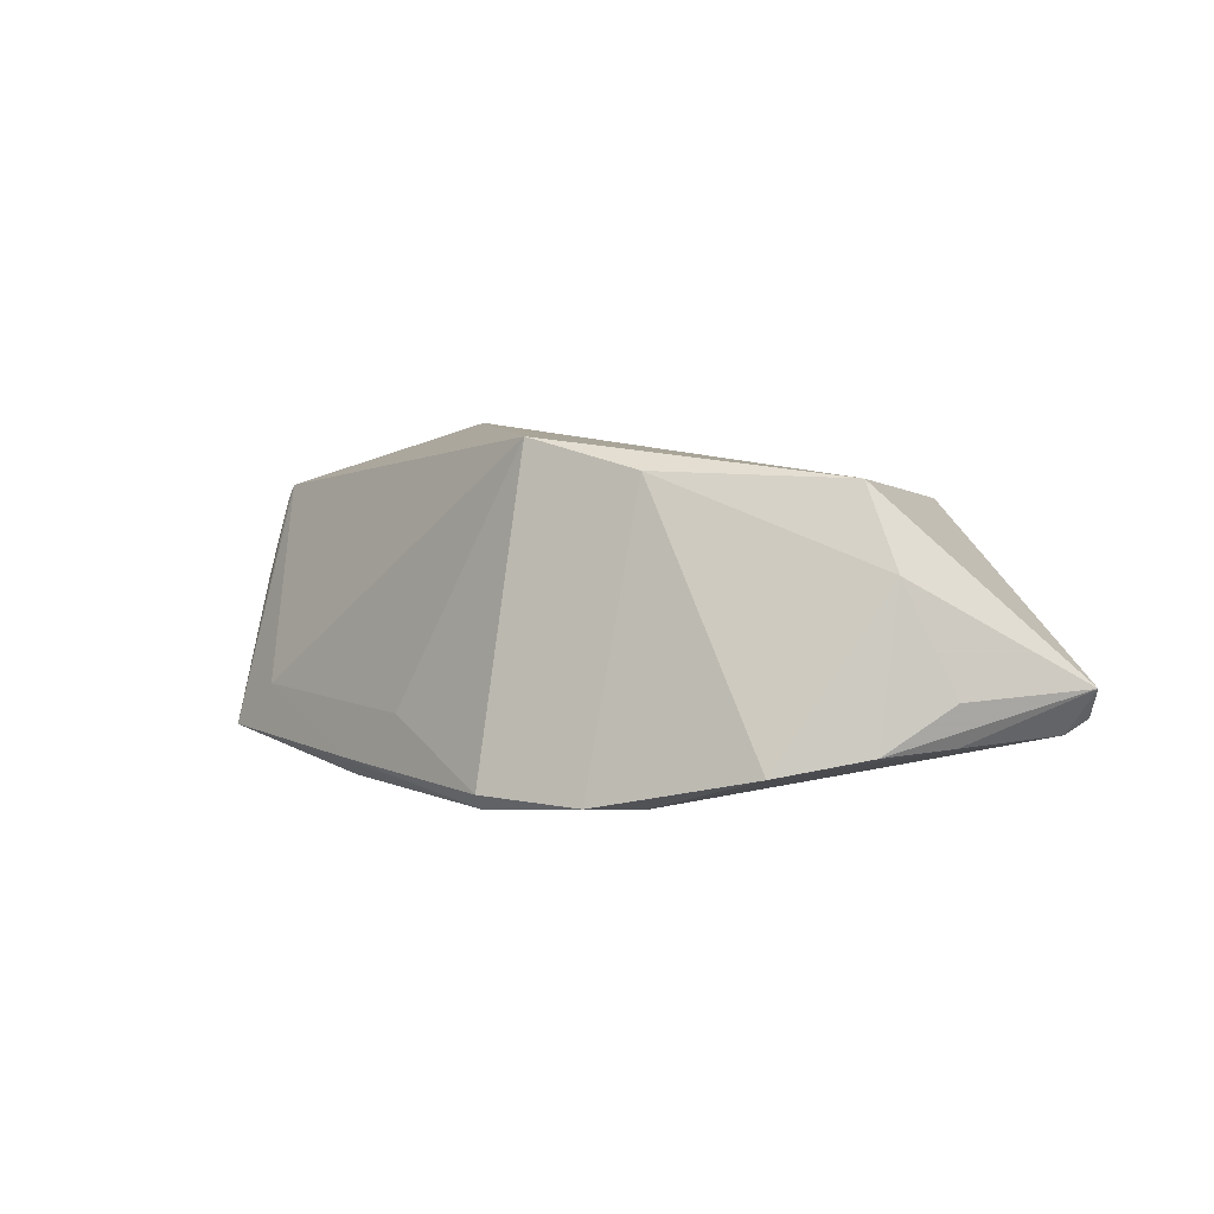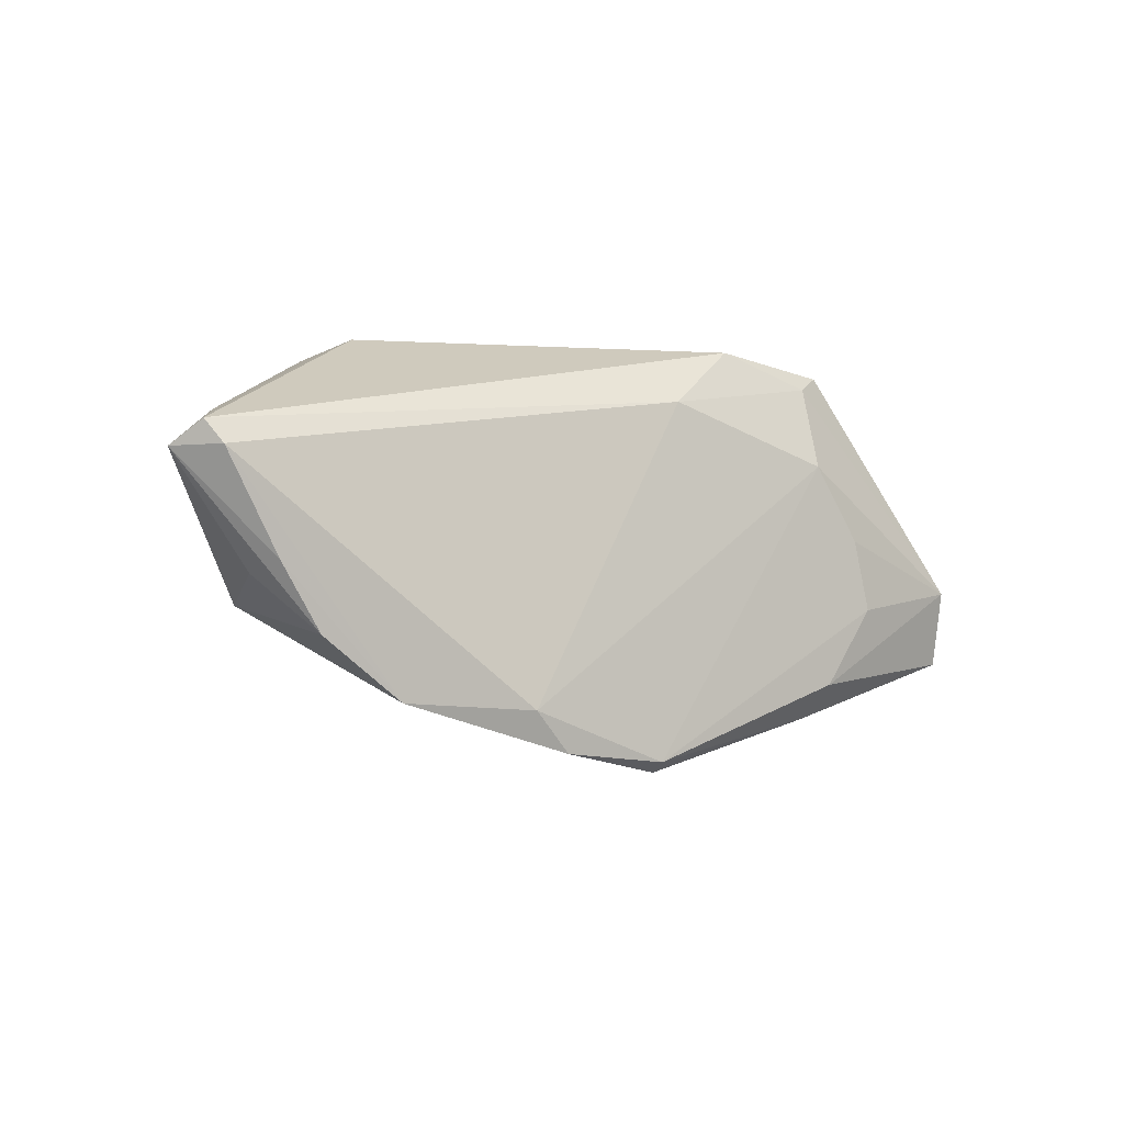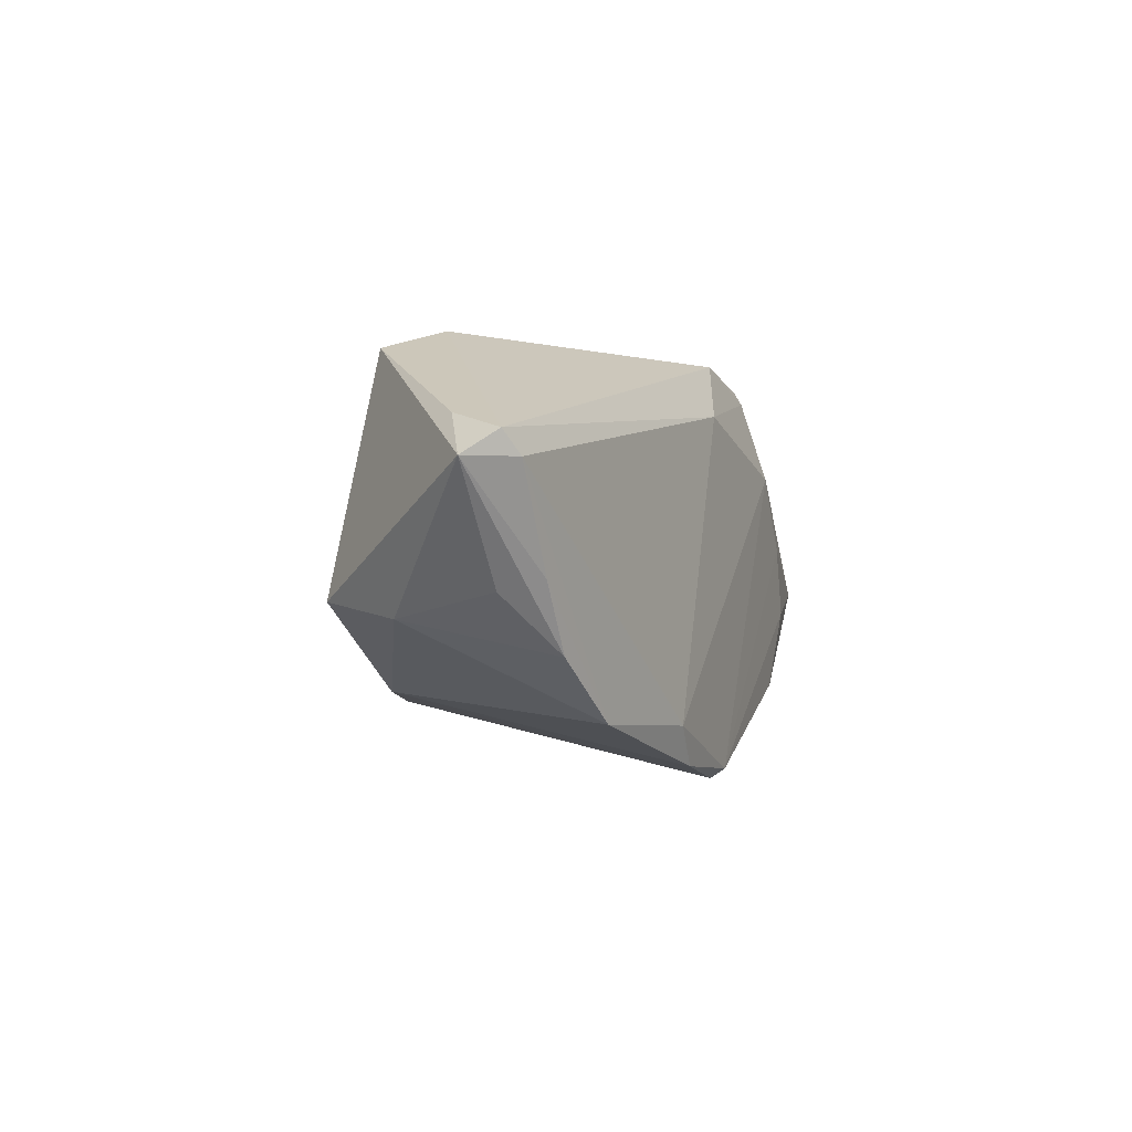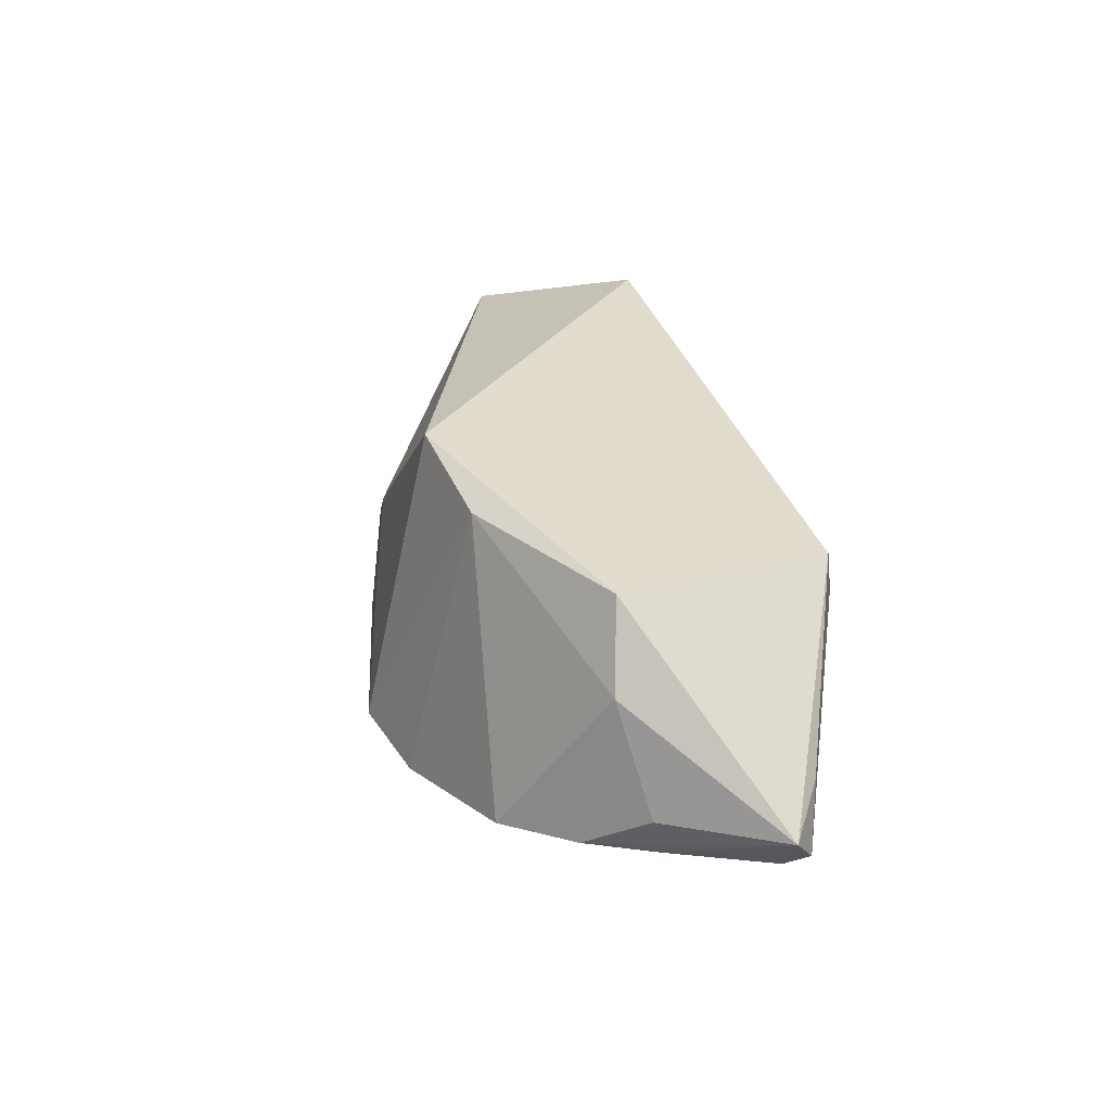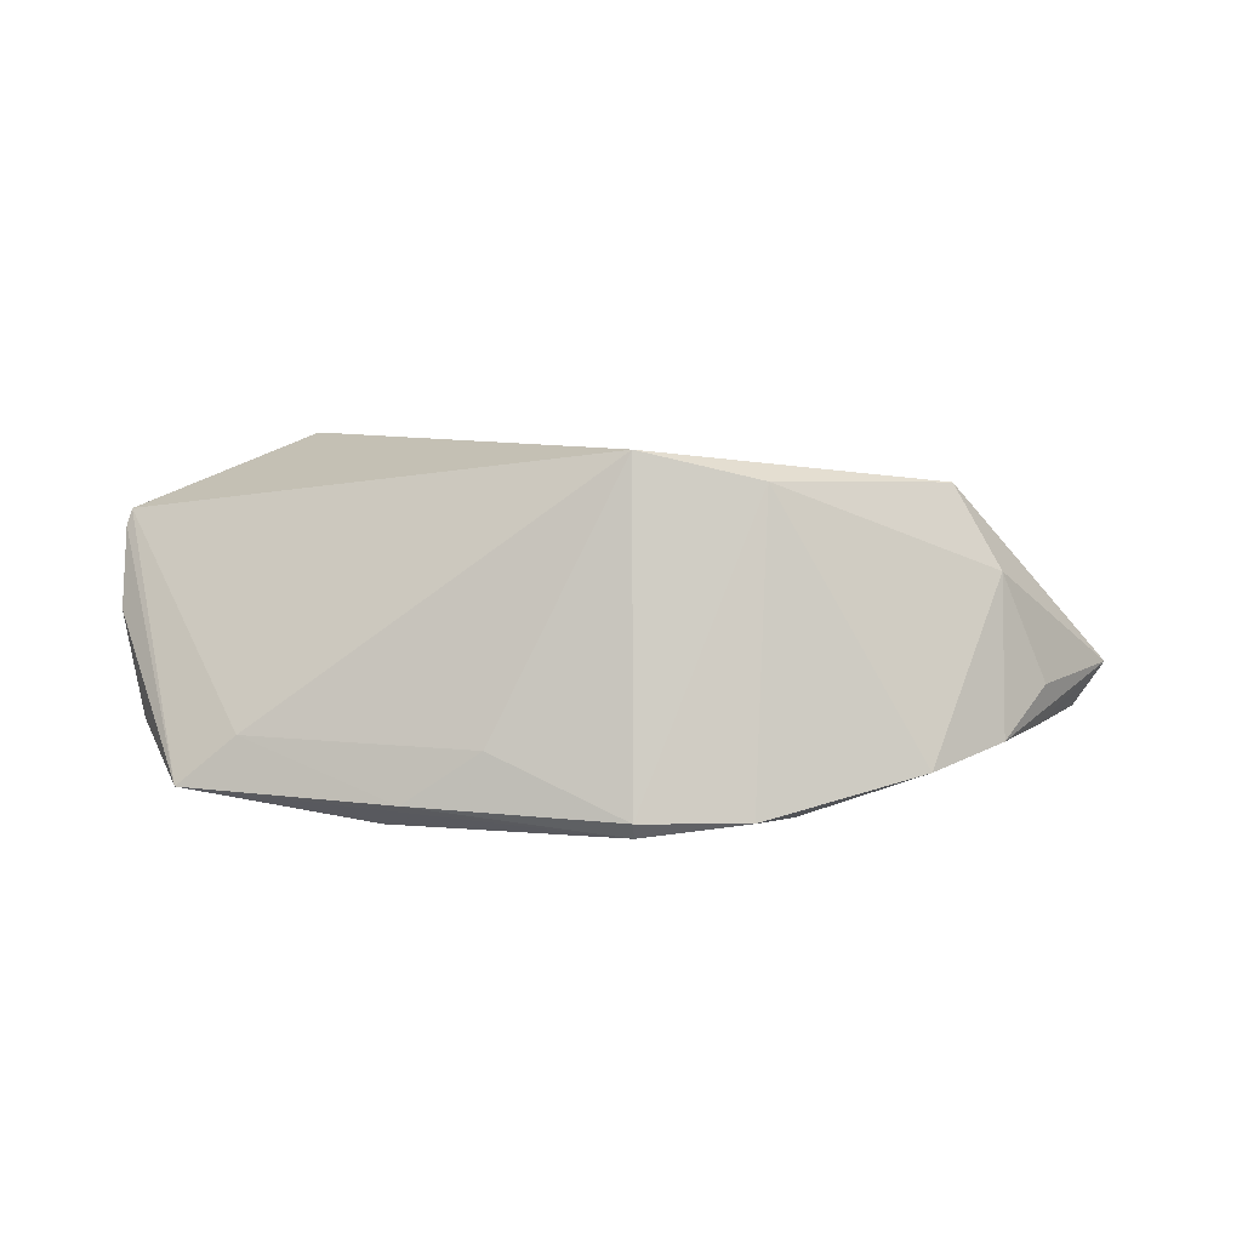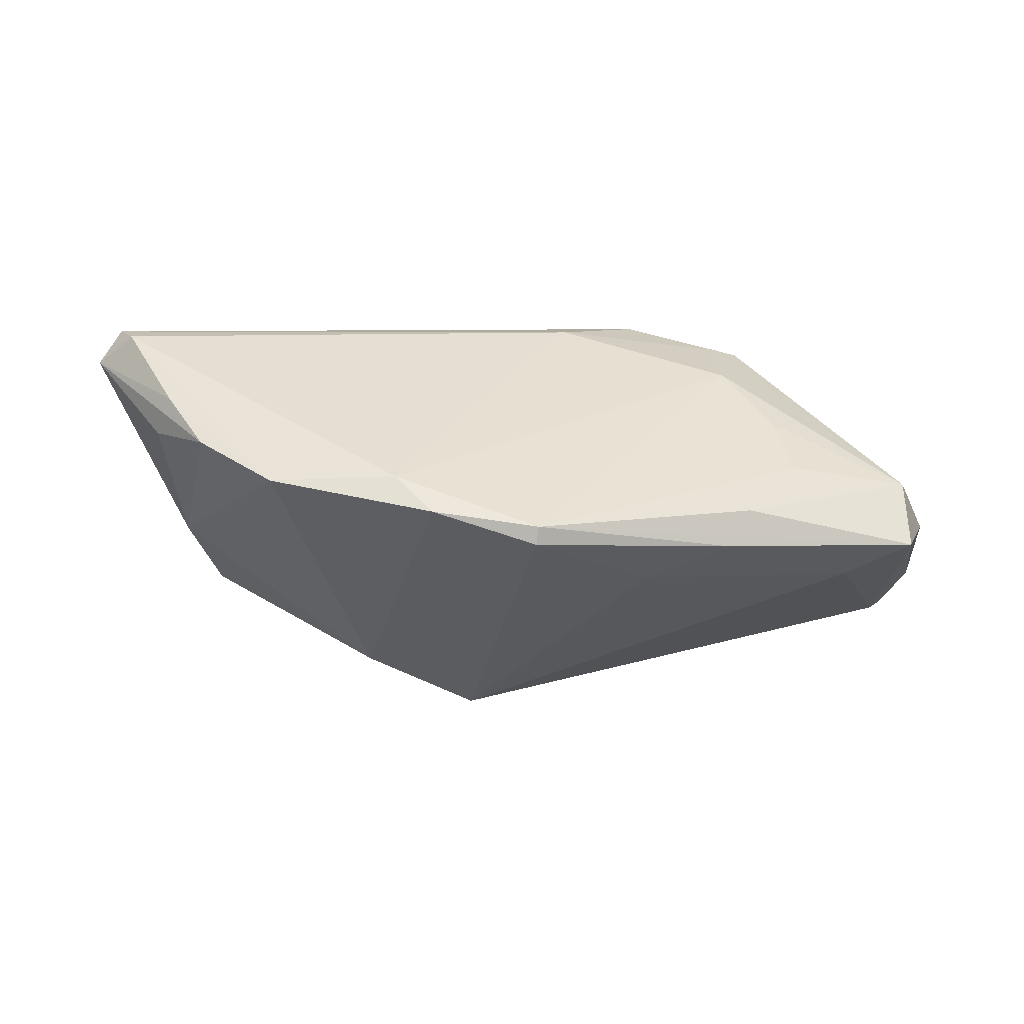
<metadata>
{"format":"obj","ext":"obj","renderer":"f3d","projection":"perspective","resolution":1024,"background":"white","views":[{"elev":5.8,"azim":36.5,"up":"+Z"},{"elev":-4.3,"azim":141.4,"up":"+Y"},{"elev":-1.5,"azim":106.2,"up":"+Y"},{"elev":29.7,"azim":72.6,"up":"+Z"},{"elev":6.7,"azim":-0.2,"up":"+Z"},{"elev":-47.5,"azim":167.2,"up":"+Y"}]}
</metadata>
<code>
v -0.05836 0.003164 0.01227
v -0.05836 -0.0005941 0.002171
v -0.03657 0.02082 0.02322
v -0.02381 0.02028 -0.0171
v 0.004601 -0.02919 -0.02059
v 0.06248 0.009627 -0.009313
v -0.05498 -0.00472 -0.01076
v -0.02229 -0.02384 -0.01794
v 0.04283 -0.008173 0.01823
v 0.01823 -0.02805 -0.01913
v -0.05299 0.00639 0.004656
v -0.03164 -0.009308 -0.02131
v -0.01132 0.02424 -0.01523
v 0.02324 -0.02287 -0.01943
v -0.02945 -0.0001282 -0.02112
v -0.01247 -0.02533 -0.01126
v -0.04932 -0.01627 -0.01707
v -0.04875 -0.006444 -0.01935
v -0.03557 0.02424 0.01492
v -0.05773 0.003639 0.01436
v -0.02301 0.009494 -0.02072
v 0.0547 -0.007266 -0.006281
v 0.03895 -0.02208 -0.01442
v 0.04865 -0.01018 0.007735
v 0.02005 -0.01928 0.01893
v 0.004464 -0.0305 -0.01864
v 0.03235 0.02424 0.007303
v 0.04862 -0.01434 -0.01212
v 0.004423 -0.02112 0.02265
v -0.0003972 0.01635 -0.01821
v 0.0355 0.02207 0.01455
v 0.0648 0.006672 -0.00537
v 0.06082 0.0067 -0.01105
v -0.04176 -0.01732 -0.01077
v -0.0278 0.02237 -0.01533
v -0.02452 -0.01938 -0.02093
v 0.05743 0.01187 -0.002134
v 0.05384 -0.005943 -0.01163
f 33 6 32
f 32 6 37
f 37 31 32
f 32 31 9
f 20 34 29
f 6 13 27
f 27 37 6
f 31 37 27
f 6 33 30
f 30 13 6
f 4 13 30
f 1 20 19
f 19 27 13
f 31 27 19
f 29 34 16
f 25 9 29
f 14 30 33
f 17 18 36
f 1 2 17
f 17 20 1
f 34 20 17
f 7 17 2
f 18 17 7
f 35 13 4
f 35 19 13
f 35 7 2
f 4 18 35
f 18 7 35
f 3 20 29
f 3 19 20
f 29 9 3
f 31 19 3
f 3 9 31
f 5 17 36
f 23 14 33
f 4 30 21
f 21 18 4
f 30 14 21
f 14 5 21
f 11 2 1
f 11 35 2
f 1 19 11
f 19 35 11
f 29 16 26
f 26 25 29
f 36 18 12
f 12 5 36
f 17 5 8
f 5 26 8
f 8 26 16
f 8 16 34
f 34 17 8
f 10 23 25
f 25 26 10
f 10 26 5
f 10 5 14
f 14 23 10
f 38 23 33
f 38 28 23
f 38 33 32
f 32 28 38
f 22 28 32
f 23 28 24
f 9 25 24
f 25 23 24
f 28 22 24
f 32 9 24
f 24 22 32
f 18 21 15
f 15 12 18
f 15 21 5
f 5 12 15

</code>
